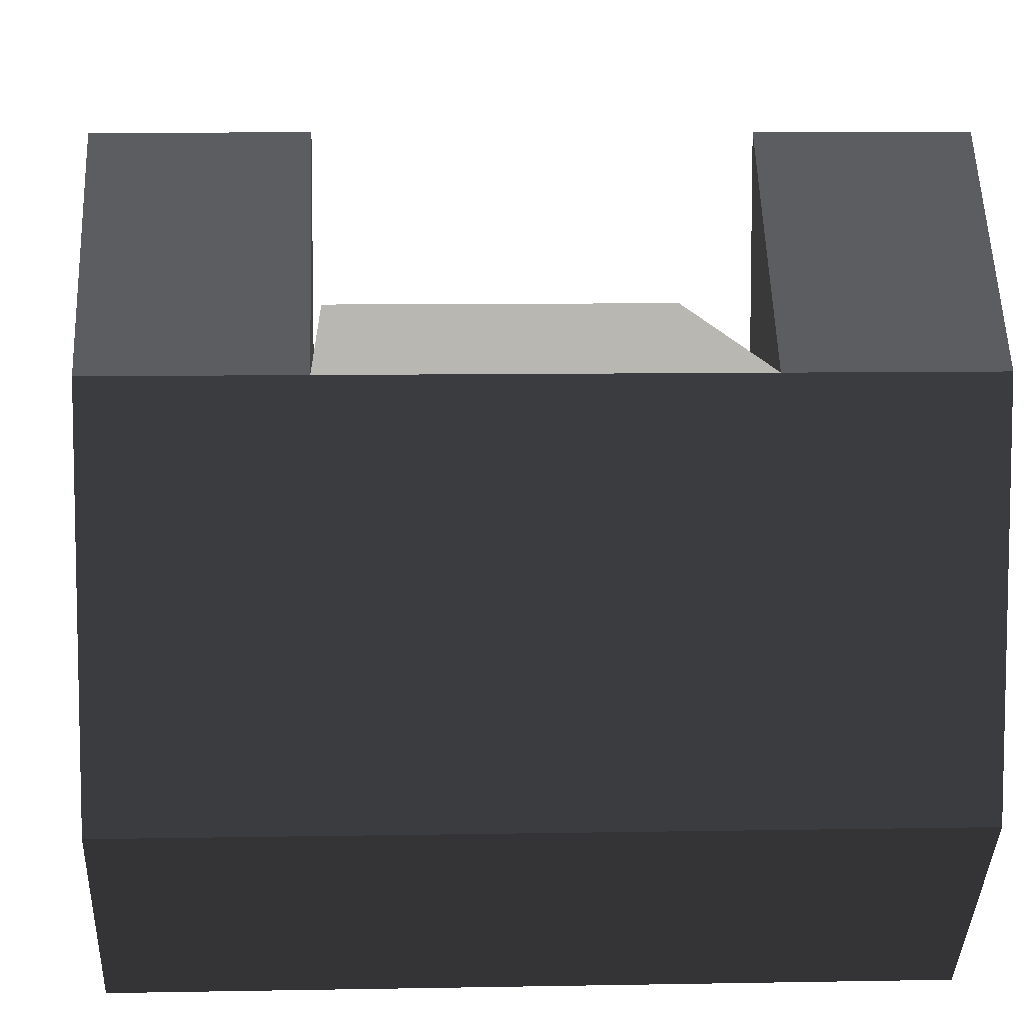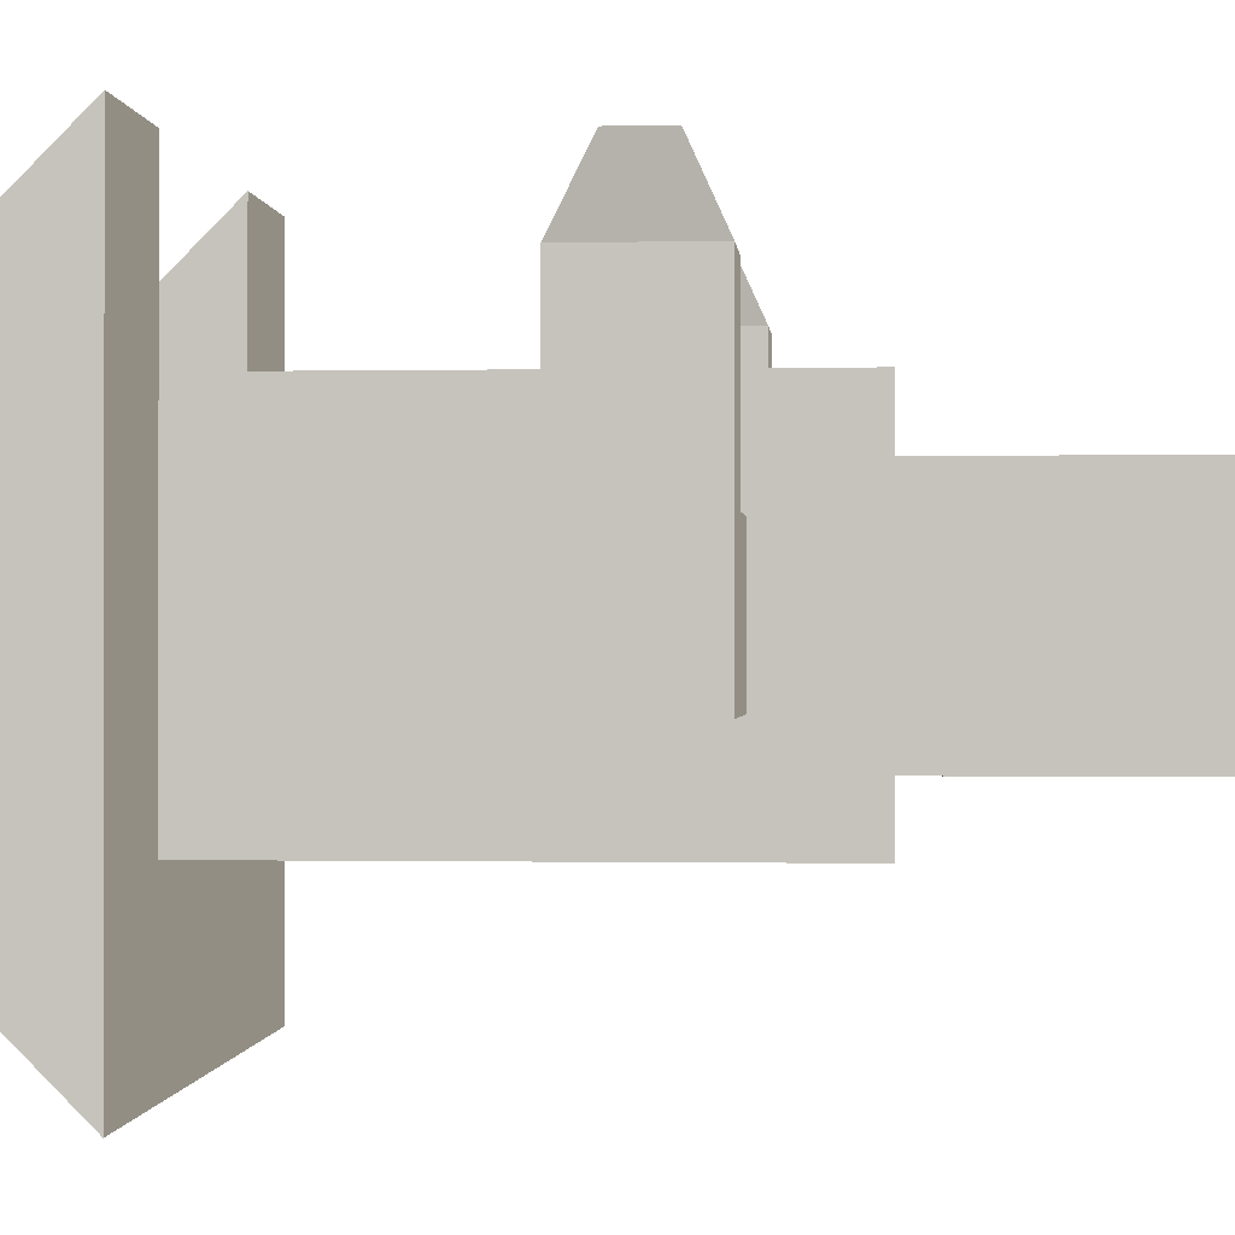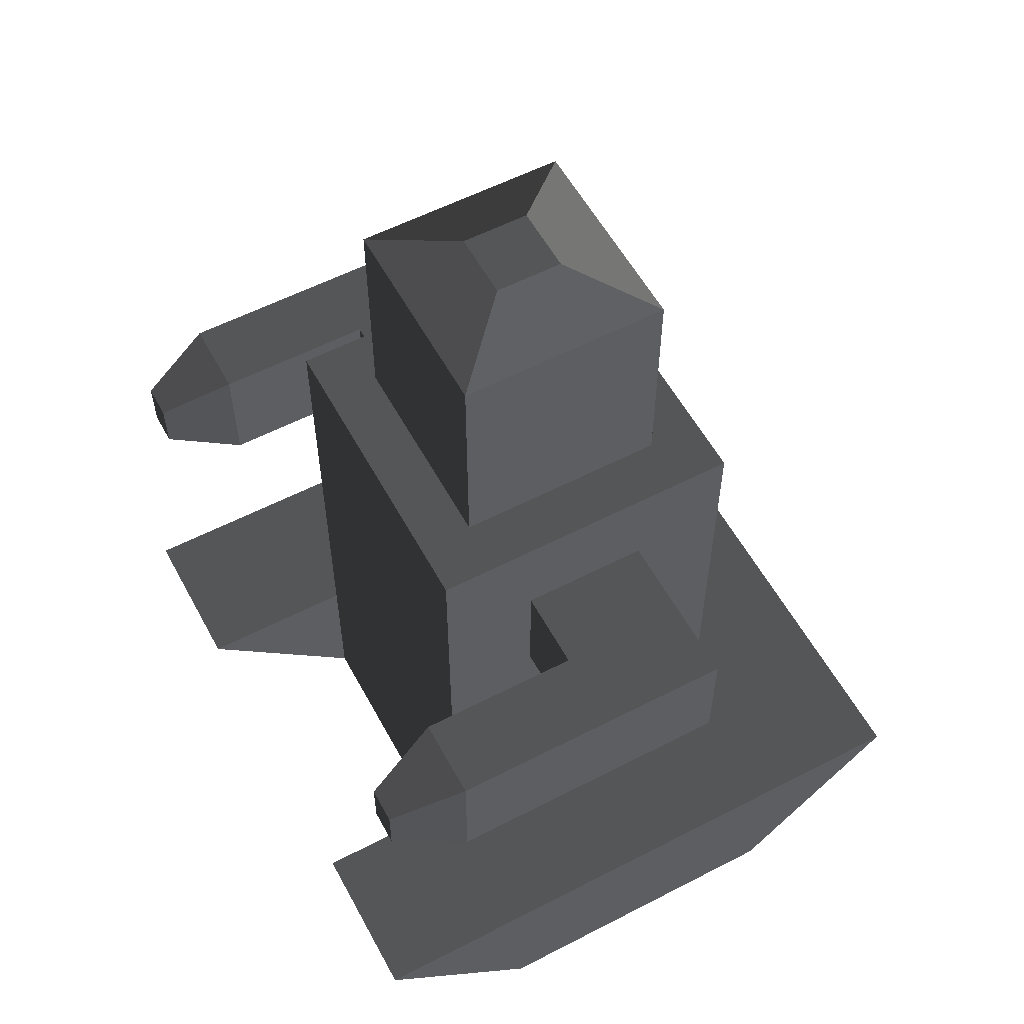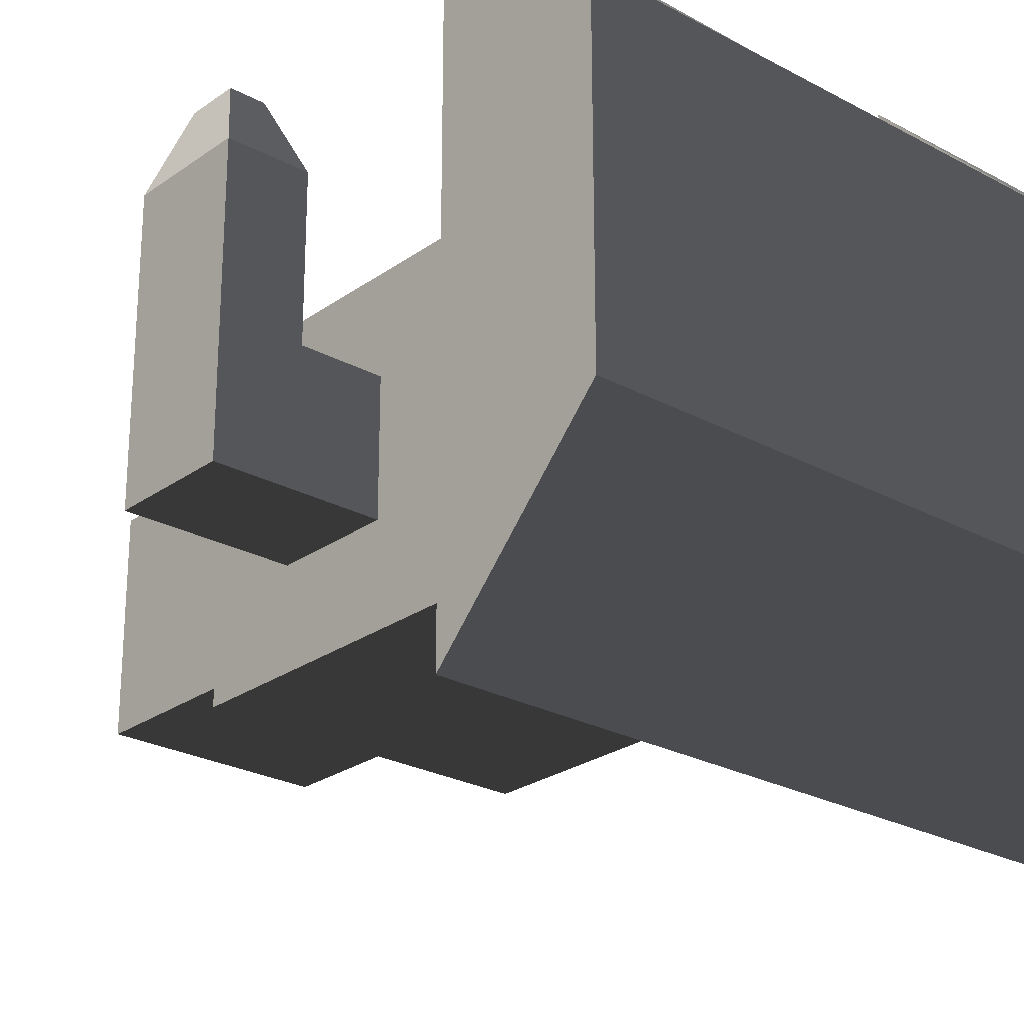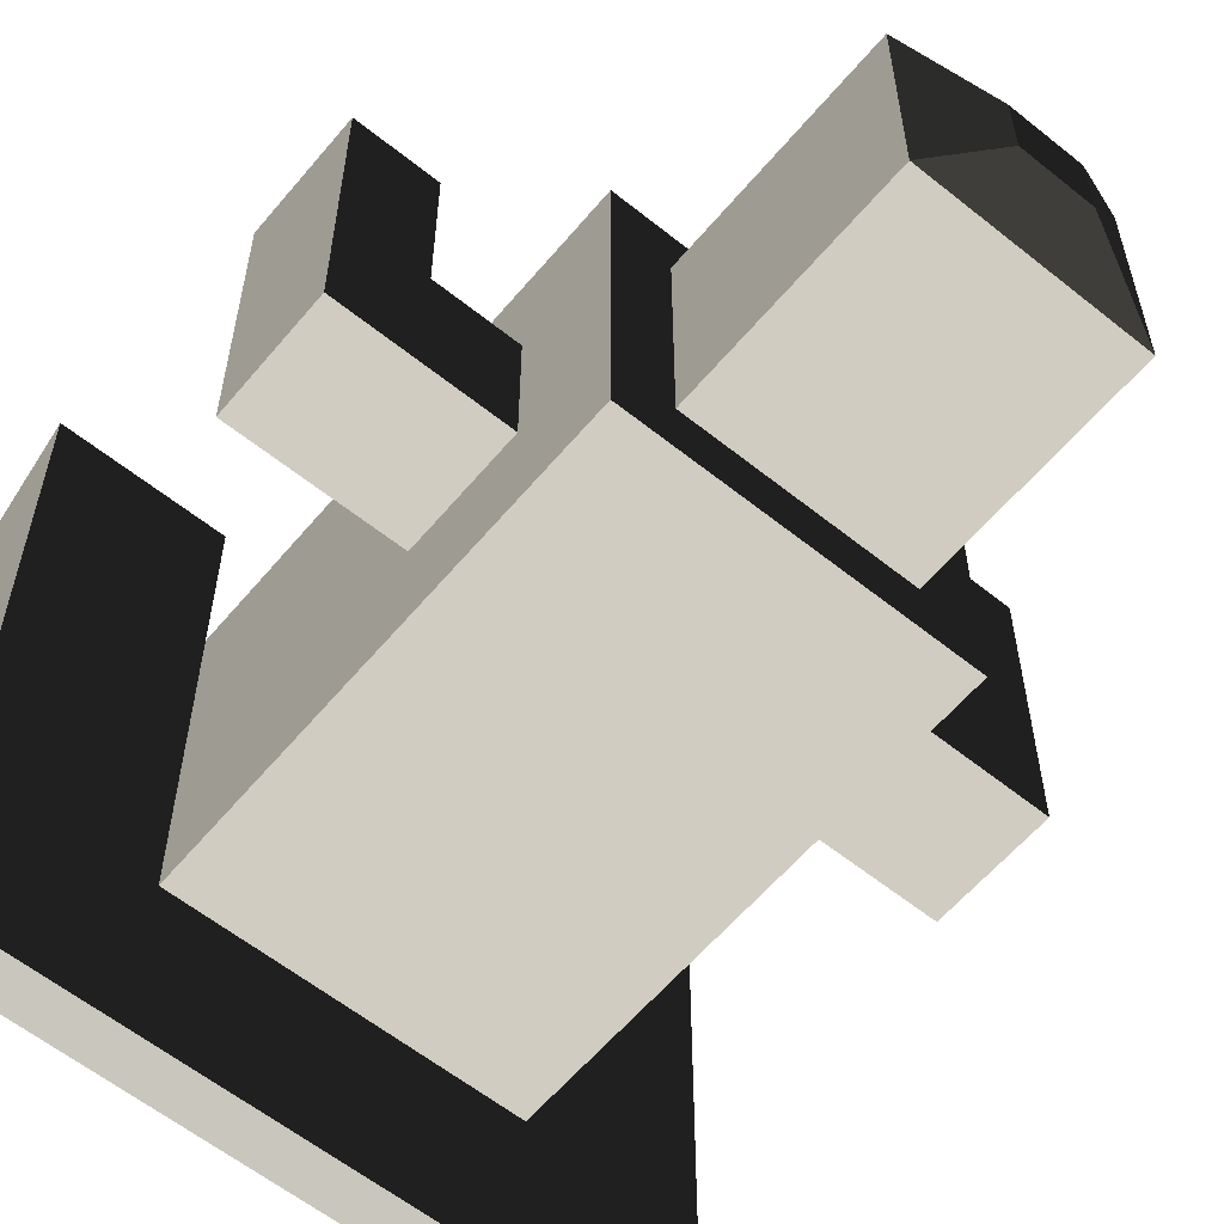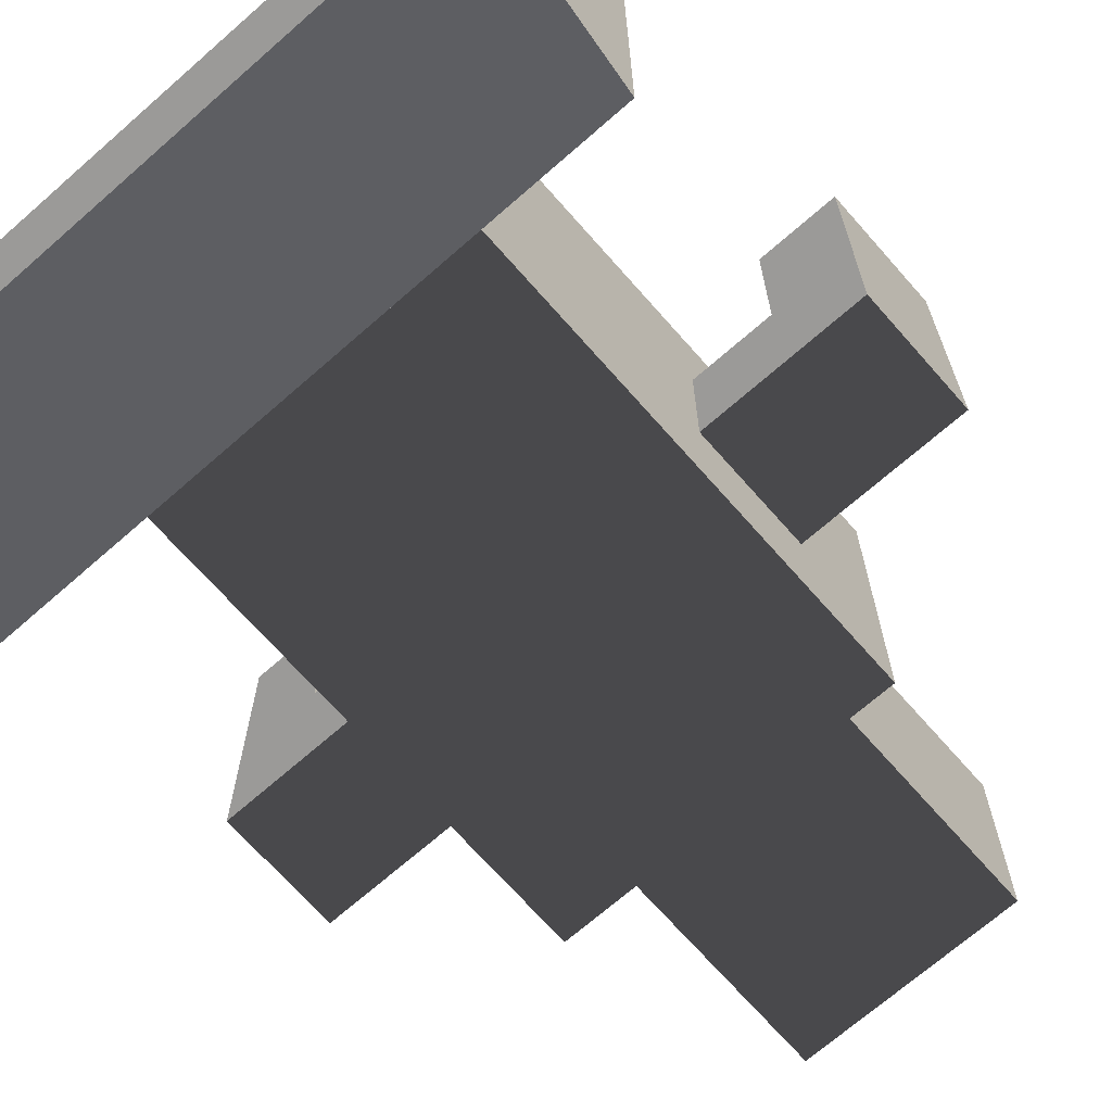
<metadata>
{"format":"obj","ext":"obj","renderer":"f3d","projection":"perspective","resolution":1024,"background":"white","views":[{"elev":8.3,"azim":-3.0,"up":"+Z"},{"elev":-0.5,"azim":94.5,"up":"+Z"},{"elev":57.0,"azim":61.7,"up":"+Y"},{"elev":-25.2,"azim":-41.2,"up":"+Z"},{"elev":-59.2,"azim":140.4,"up":"+Z"},{"elev":-69.4,"azim":41.3,"up":"+Z"}]}
</metadata>
<code>
v  -0.5 -0 0.5
v  -0.5 0 -0.5
v  0.5 0 -0.5
v  0.5 -0 0.5
v  -0.1055 2.8 0.1055
v  0.1055 2.8 0.1055
v  0.1055 2.8 -0.1055
v  -0.1055 2.8 -0.1055
v  0.5 0.4962 0.5
v  -0.5 0.4962 0.5
v  1 -0 0.5
v  1 0 -0.5
v  1 0.4962 -0.5
v  1 0.4962 0.5
v  -1 0 -0.5
v  -1 -0 0.5
v  -1 0.4962 0.5
v  -1 0.4962 -0.5
v  0.5 2 0.5
v  -0.5 2 0.5
v  1 1.333 -0.2
v  1 1.7 -0.2
v  1 1.7 0.2
v  1 1.333 0.2
v  -0.5 0.4962 -0.5
v  -0.5 2 -0.5
v  0.5 2 -0.5
v  0.5 0.4962 -0.5
v  -1 1.333 0.2
v  -1 1.7 0.2
v  -1 1.7 -0.2
v  -1 1.333 -0.2
v  0.5 0.4962 -1
v  1 0.4962 -1
v  0.5 0.4962 1
v  1 0.4962 1
v  -0.5 0.4962 1
v  -1 0.4962 1
v  -0.5 0.4962 -1
v  -1 0.4962 -1
v  0.33 2 0.33
v  -0.33 2 0.33
v  0.33 2 -0.33
v  -0.33 2 -0.33
v  0.33 2.7 0.33
v  -0.33 2.7 0.33
v  0.33 2.7 -0.33
v  -0.33 2.7 -0.33
v  0.5 1.7 0.2
v  0.5 1.7 -0.2
v  0.5 1.333 0.2
v  0.5 1.333 -0.2
v  -0.5 1.7 -0.2
v  -0.5 1.7 0.2
v  -0.5 1.333 -0.2
v  -0.5 1.333 0.2
v  0.75 1.7 0.2
v  0.75 1.7 -0.2
v  0.75 1.333 0.2
v  0.75 1.333 -0.2
v  -0.75 1.7 -0.2
v  -0.75 1.7 0.2
v  -0.75 1.333 -0.2
v  -0.75 1.333 0.2
v  0.821 1.437 0.93
v  0.929 1.437 0.93
v  0.929 1.596 0.93
v  0.821 1.596 0.93
v  -0.821 1.596 0.93
v  -0.929 1.596 0.93
v  -0.929 1.437 0.93
v  -0.821 1.437 0.93
v  1 1.7 0.7
v  1 1.333 0.7
v  0.75 1.7 0.7
v  0.75 1.333 0.7
v  -1 1.333 0.7
v  -1 1.7 0.7
v  -0.75 1.333 0.7
v  -0.75 1.7 0.7
g Box03
f 1 2 3 4
f 5 6 7 8
f 1 4 9 10
f 11 12 13 14
f 15 16 17 18
f 9 19 20 10
f 21 22 23 24
f 25 26 27 28
f 29 30 31 32
f 4 3 12 11
f 3 33 34 12
f 28 9 14 13
f 35 4 11 36
f 2 1 16 15
f 1 37 38 16
f 10 25 18 17
f 39 2 15 40
f 28 13 34 33
f 13 12 34
f 9 4 35
f 11 14 36
f 14 9 35 36
f 1 10 37
f 10 17 38 37
f 17 16 38
f 15 18 40
f 18 25 39 40
f 20 19 41 42
f 19 27 43 41
f 27 26 44 43
f 26 20 42 44
f 42 41 45 46
f 41 43 47 45
f 43 44 48 47
f 44 42 46 48
f 27 19 49 50
f 19 9 51 49
f 9 28 52 51
f 28 27 50 52
f 20 26 53 54
f 26 25 55 53
f 25 10 56 55
f 10 20 54 56
f 50 49 57 58
f 49 51 59 57
f 51 52 60 59
f 52 50 58 60
f 54 53 61 62
f 53 55 63 61
f 55 56 64 63
f 56 54 62 64
f 57 23 22 58
f 65 66 67 68
f 60 21 24 59
f 58 22 21 60
f 61 31 30 62
f 63 32 31 61
f 64 29 32 63
f 69 70 71 72
f 24 23 73 74
f 23 57 75 73
f 57 59 76 75
f 59 24 74 76
f 30 29 77 78
f 29 64 79 77
f 64 62 80 79
f 62 30 78 80
f 78 77 71 70
f 77 79 72 71
f 79 80 69 72
f 80 78 70 69
f 2 39 33 3
f 39 25 28 33
f 74 73 67 66
f 73 75 68 67
f 75 76 65 68
f 76 74 66 65
f 46 45 6 5
f 45 47 7 6
f 47 48 8 7
f 48 46 5 8

</code>
